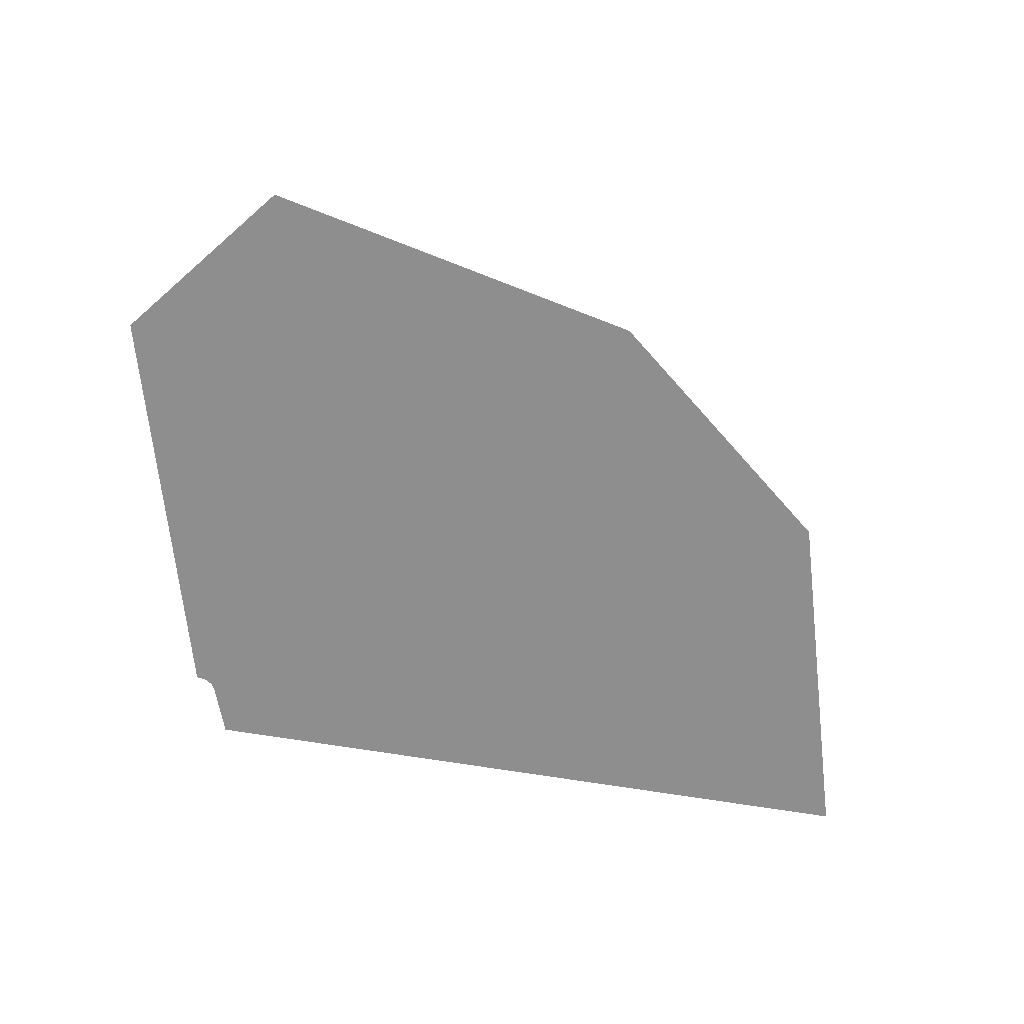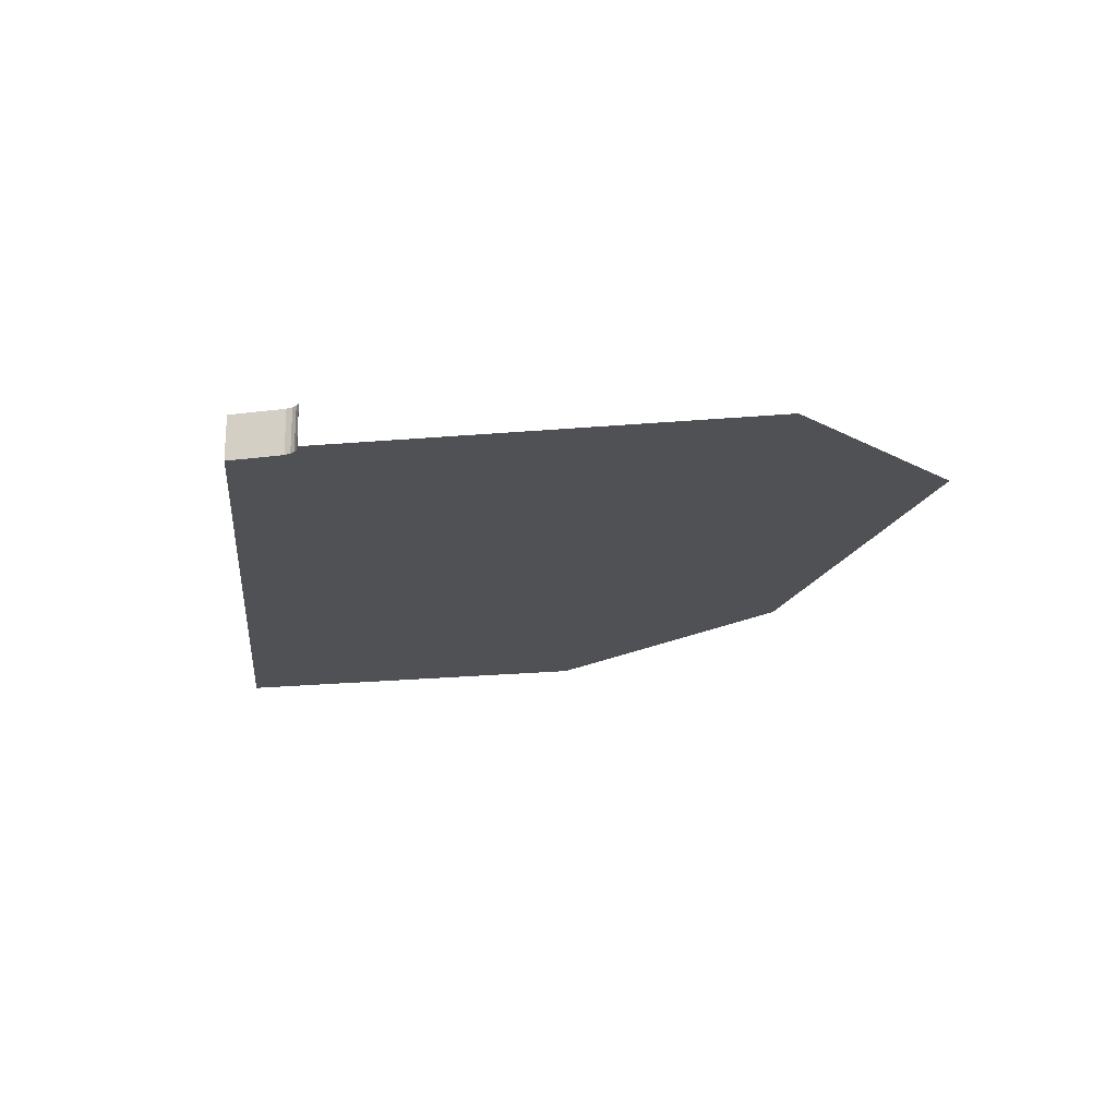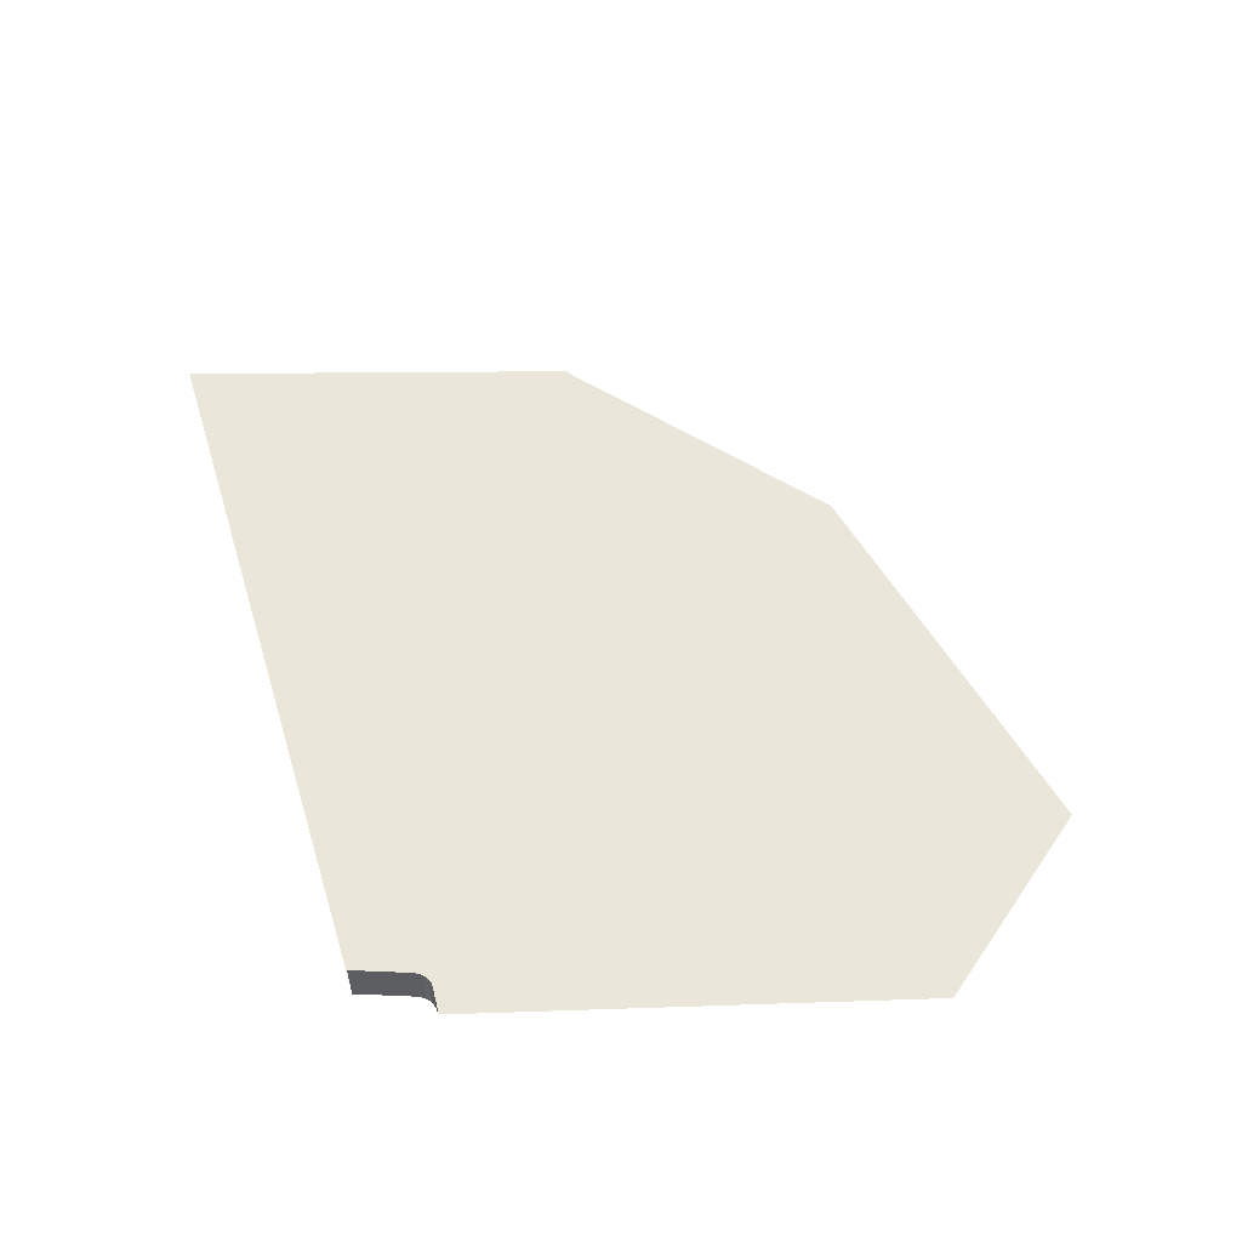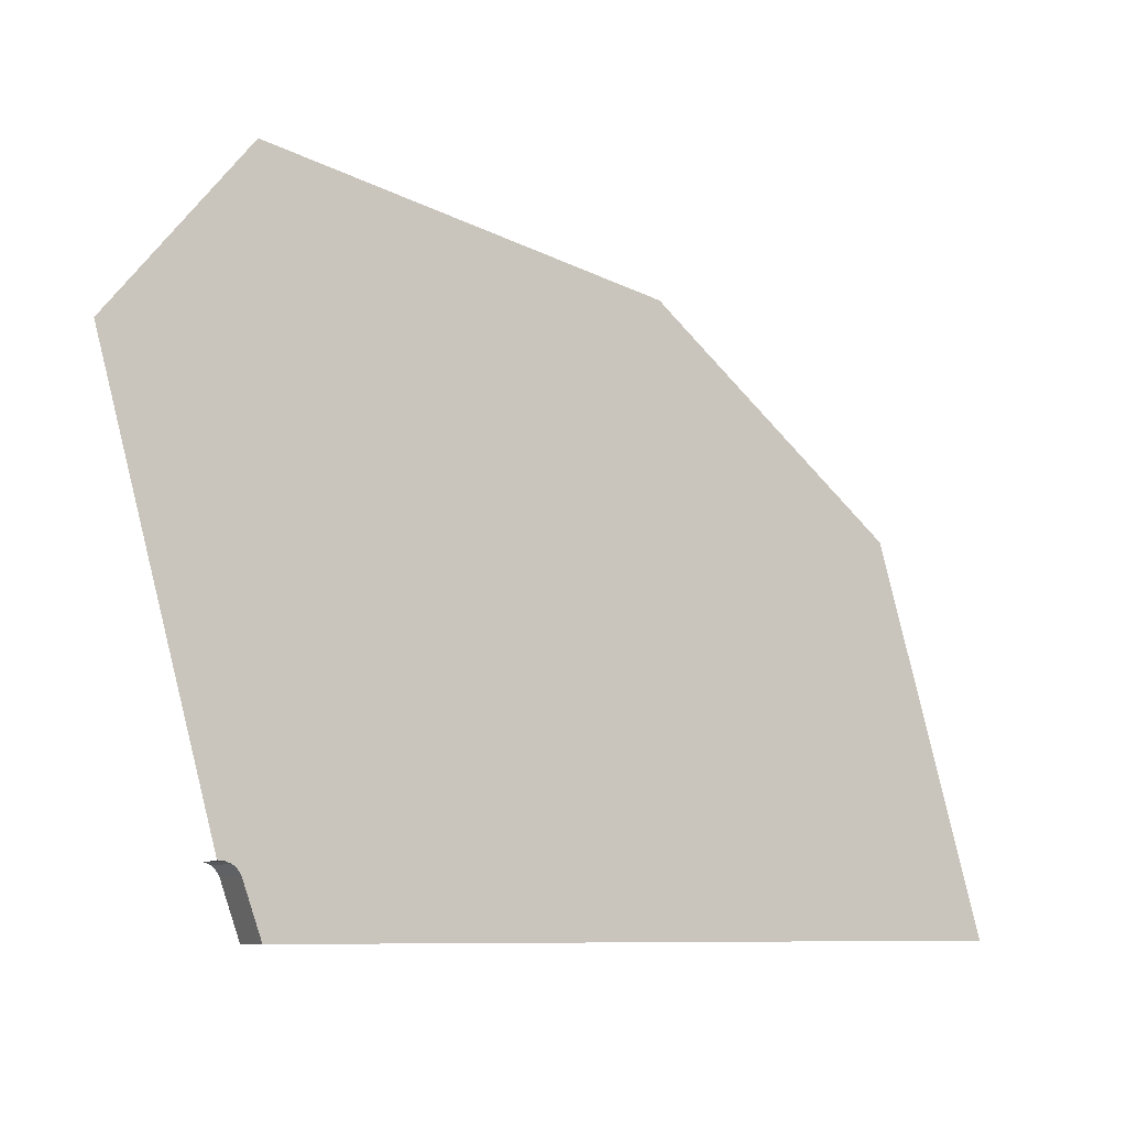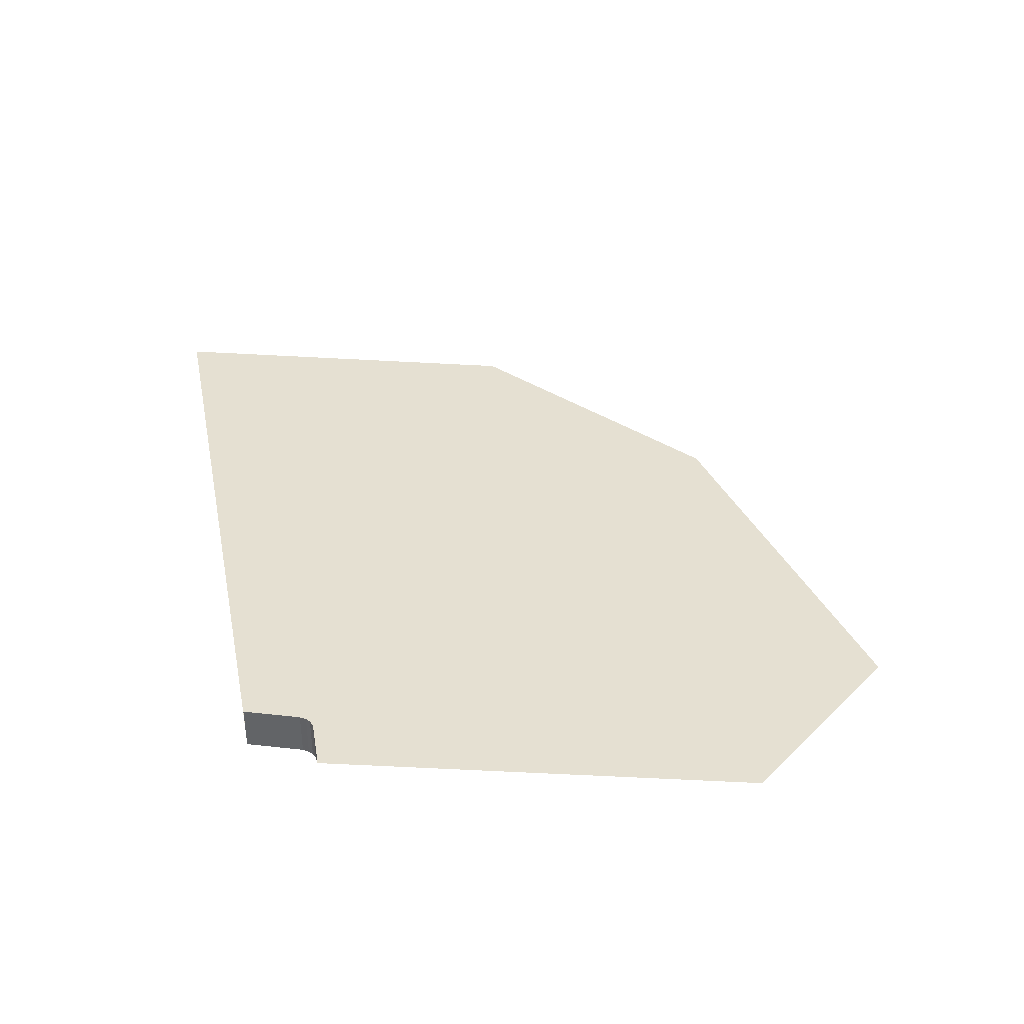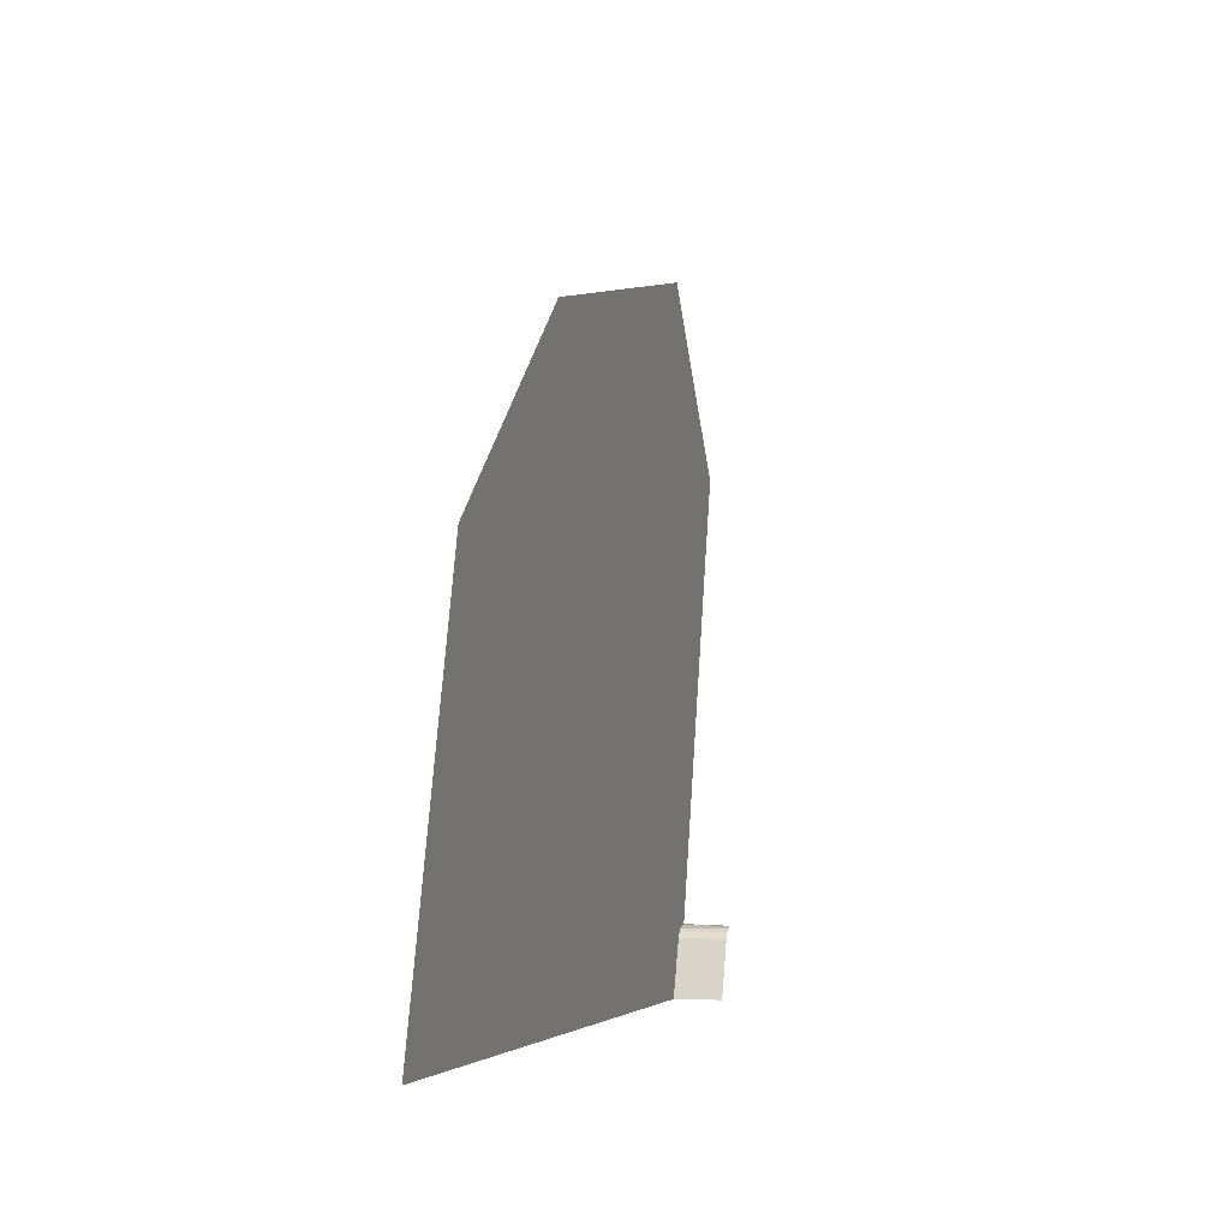
<metadata>
{"format":"obj","ext":"obj","renderer":"f3d","projection":"perspective","resolution":1024,"background":"white","views":[{"elev":-65.0,"azim":170.4,"up":"+Z"},{"elev":-19.7,"azim":84.4,"up":"+Z"},{"elev":54.7,"azim":73.0,"up":"+Z"},{"elev":-8.2,"azim":149.2,"up":"+Y"},{"elev":37.8,"azim":78.6,"up":"+Z"},{"elev":-3.9,"azim":-75.1,"up":"+Y"}]}
</metadata>
<code>
o LM_L_LC7_Playfield
v -233.9 534.5 -0
v -41.23 534.8 -0
v -36.22 548.9 -0
v -106.2 639.1 -0
v 151.5 535.1 -0
v 151.5 535.1 23.53
v 161.5 563.2 23.53
v 161.5 563.2 -0
v 151.5 535.1 -0
v 151.5 535.1 23.53
v 161.5 563.2 -0
v 161.5 563.2 -0
v 161.5 563.2 23.53
v 163.4 566.1 23.53
v 163.4 566.1 -0
v 163.4 566.1 23.53
v 165.7 568 23.53
v 165.7 568 -0
v 165.7 568 23.53
v 168.7 569.1 23.53
v 168.7 569.1 -0
v 161.5 563.2 -0
v 163.4 566.1 -0
v 163.4 566.1 23.53
v 165.7 568 -0
v -176.3 729.4 -0
v 165.7 568 -0
v 165.7 568 23.53
v 168.7 569.1 -0
v 168.7 569.1 -0
v 168.7 569.1 23.53
v 172.6 569.6 -0
v 91.47 653.5 -0
v 163.4 566.1 -0
v 92.92 655.6 -0
v 165.7 568 -0
v 168.7 569.1 -0
v 96.88 657.9 -0
v 21.46 743.7 -0
v 200.4 680.4 -0
v 172.6 569.6 -0
v 92.44 654.9 -0
v 91.47 653.5 -0
v 163.4 566.1 -0
v 92.44 654.9 -0
v 94.05 656.6 -0
v 94.62 657 -0
v 95.37 657.3 -0
v 96.88 657.9 -0
v 168.7 569.1 -0
v 200.4 680.4 -0
v 202.3 680.6 -0
v 21.46 743.7 -0
v 22.42 745.2 -0
v 94.62 657 -0
v 95.37 657.3 -0
v 25.06 746.7 -0
v 25.06 746.7 -0
v 23.55 746.1 -0
v 128.5 769.2 -0
v 128.5 769.2 -0
v -48.56 833.9 -0
v 232 791.7 -0
v -48.07 834.7 -0
v -46.76 835.4 -0
v -47.51 835.1 -0
v -46.76 835.4 -0
v -47.51 835.1 -0
v 23.55 746.1 -0
v 56.72 857.9 -0
v 160.2 880.4 -0
f 3 2 1
f 1 4 3
f 5 2 3
f 8 7 6
f 11 10 9
f 5 3 12
f 15 14 13
f 18 17 16
f 21 20 19
f 15 13 22
f 25 24 23
f 1 26 4
f 29 28 27
f 32 31 30
f 3 33 12
f 34 12 33
f 36 34 35
f 38 37 36
f 4 39 3
f 41 37 40
f 44 43 42
f 35 34 45
f 36 35 46
f 47 36 46
f 48 36 47
f 38 36 48
f 3 39 33
f 51 50 49
f 41 40 52
f 4 26 39
f 42 43 53
f 45 39 35
f 46 35 54
f 47 46 54
f 57 56 55
f 58 38 48
f 39 54 35
f 54 59 47
f 59 58 47
f 60 40 38
f 61 49 57
f 26 62 39
f 52 40 63
f 54 39 62
f 59 54 64
f 58 59 65
f 63 40 60
f 62 64 54
f 64 66 59
f 69 68 67
f 70 60 58
f 70 58 65
f 71 63 60
f 70 71 60

</code>
